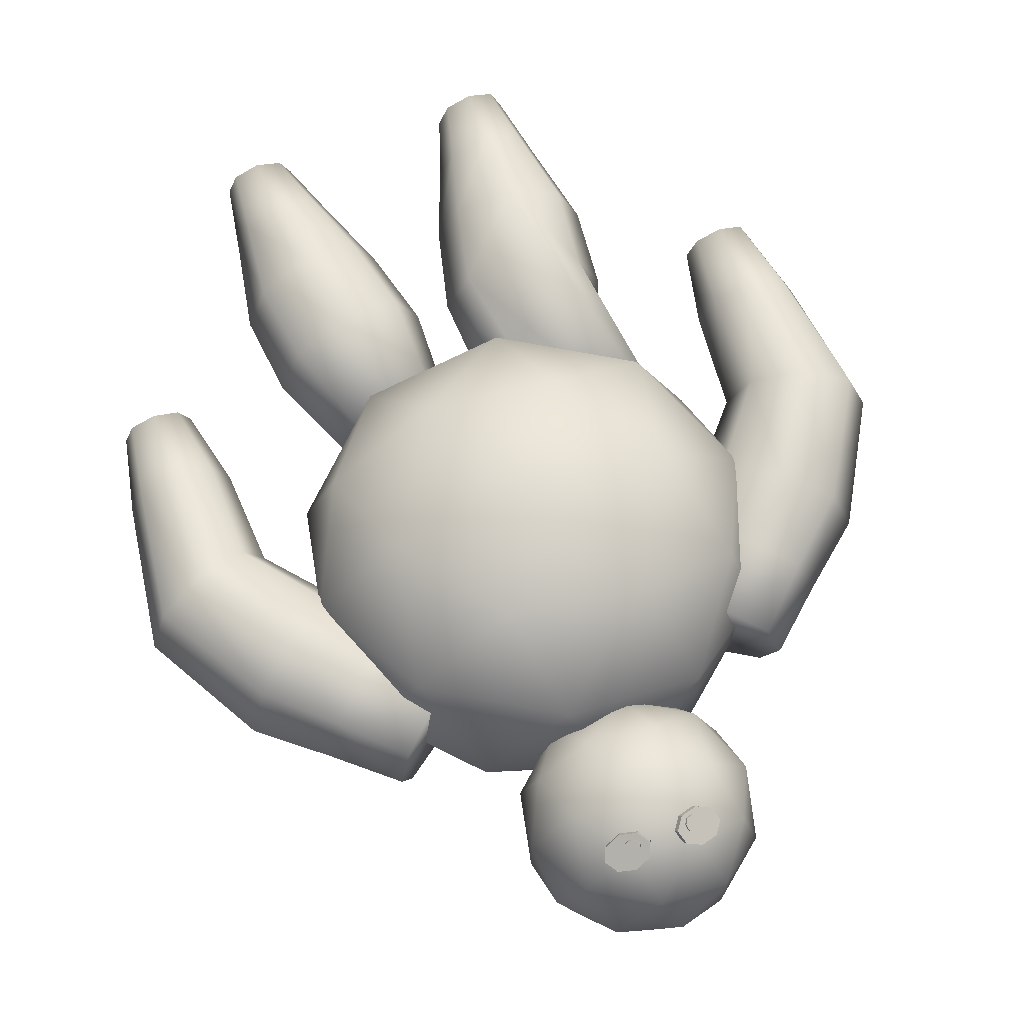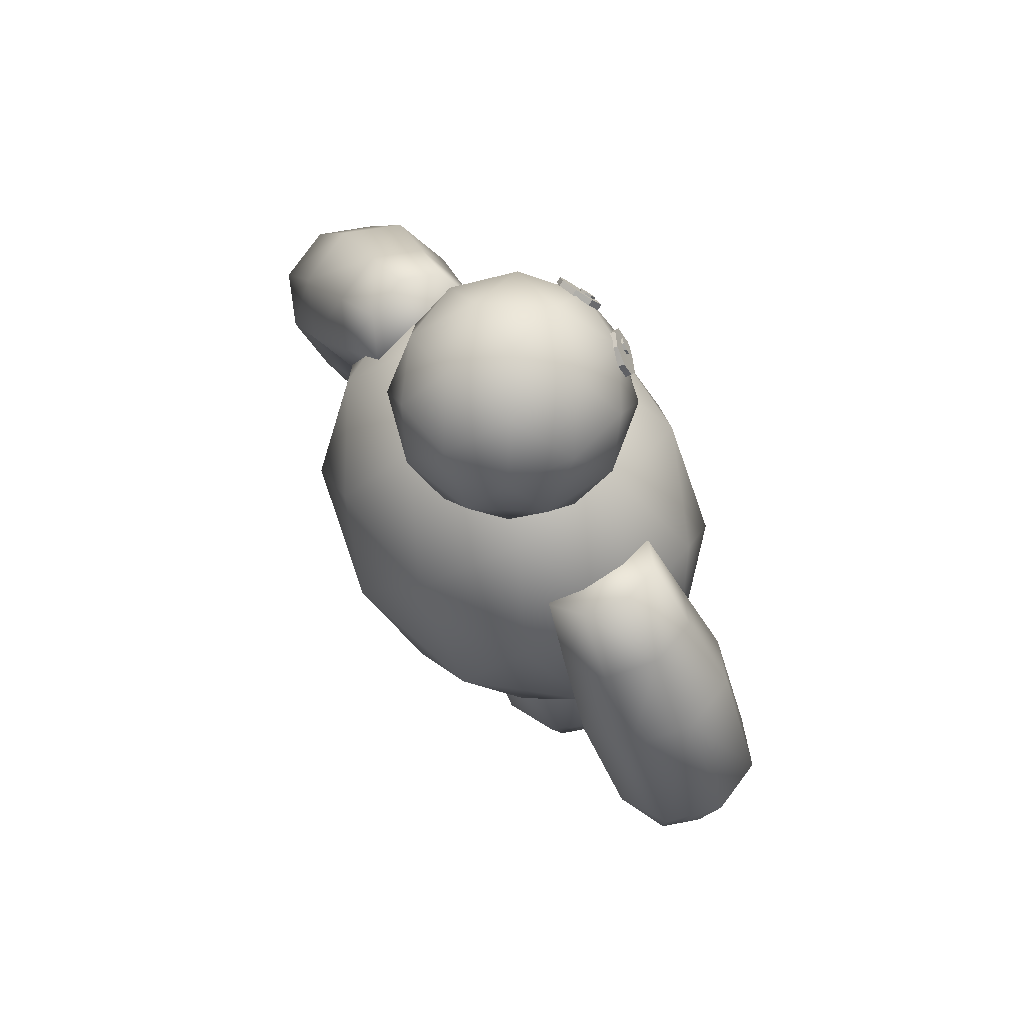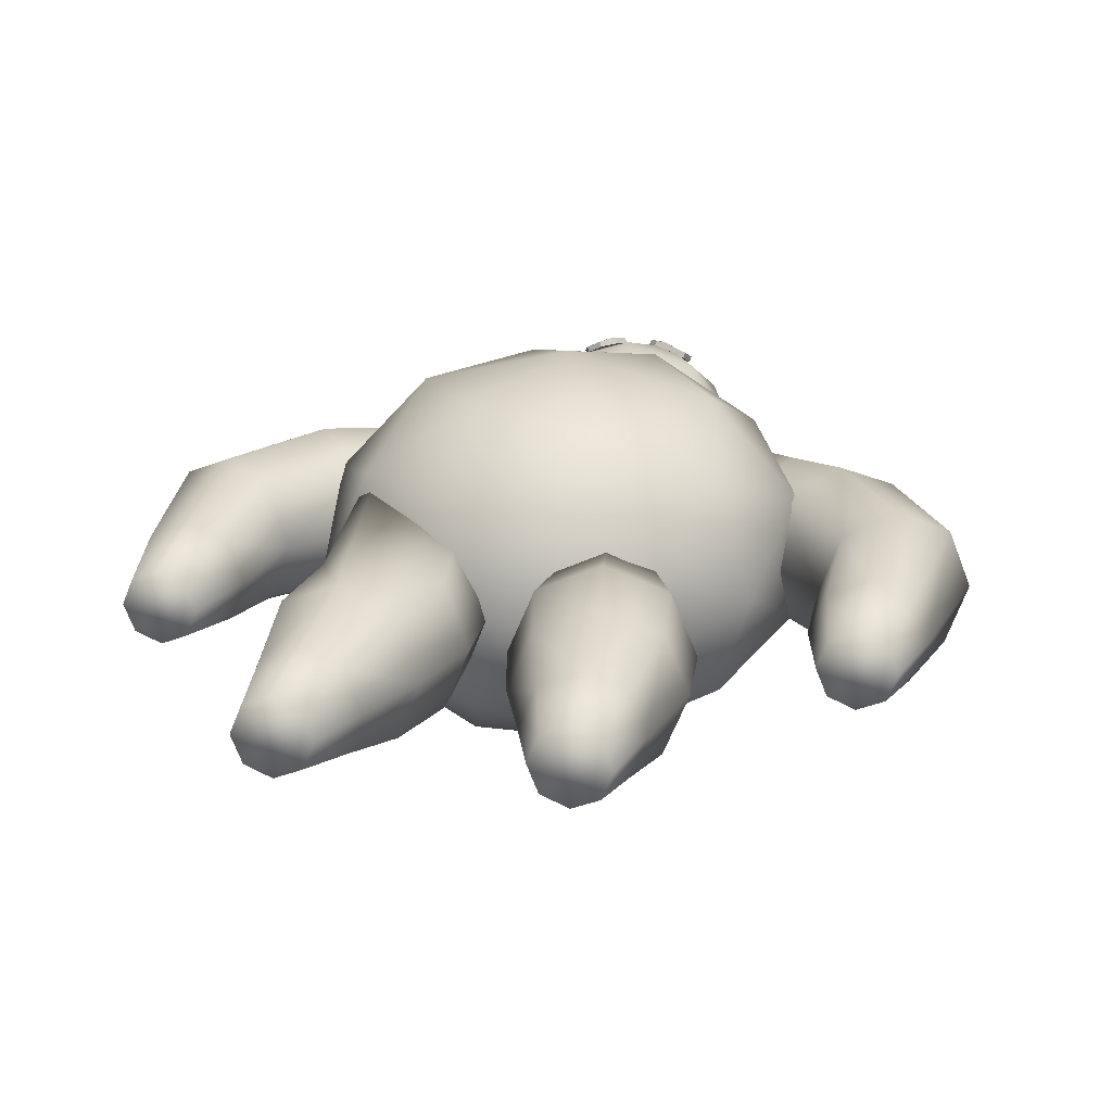
<metadata>
{"format":"obj","ext":"obj","renderer":"f3d","projection":"perspective","resolution":1024,"background":"white","views":[{"elev":68.2,"azim":159.2,"up":"+Z"},{"elev":71.6,"azim":-123.5,"up":"+Y"},{"elev":20.2,"azim":13.2,"up":"+Z"}]}
</metadata>
<code>
o Cube
v -1.376 -1.051 0.8
v -0.3249 -1.701 0.8
v -1.902 -0 0.4944
v -1.376 -1.051 -0.8
v -1.701 1.051 0
v -1.176 -0 -1.294
v 1.376 1.051 -0.8
v 1.051 1.701 0
v -0.8506 1.701 -0.4944
v -0.8506 1.701 0.4944
v 0.3249 1.701 -0.8
v 0.3249 1.701 0.8
v -0.5257 1.051 -1.294
v 1.176 -0 -1.294
v 1.376 1.051 0.8
v 0 -0 -1.6
v -0.5257 1.051 1.294
v -1.902 -0 -0.4944
v -1.176 -0 1.294
v 1.902 -0 0.4944
v 0 -0 1.6
v 1.902 -0 -0.4944
v 1.176 -0 1.294
v 0.5257 -1.051 -1.294
v -0.3249 -1.701 -0.8
v 0.5257 -1.051 1.294
v 0.8506 -1.701 -0.4944
v 1.701 -1.051 0
v -1.051 -1.701 0
v 0.8506 -1.701 0.4944
v 0 2 0
v 1.789 0.8944 0
v 0.5528 0.8944 -1.361
v -1.447 0.8944 -0.8412
v -1.447 0.8944 0.8412
v 0.5528 0.8944 1.361
v 1.447 -0.8944 -0.8412
v -0.5528 -0.8944 -1.361
v -1.789 -0.8944 0
v -0.5528 -0.8944 1.361
v 1.447 -0.8944 0.8412
v 0 -2 0
v 0 1.5 0
v 0.7236 2.053 0.5257
v -0.2764 2.053 0.8506
v -0.8944 2.053 0
v -0.2764 2.053 -0.8506
v 0.7236 2.053 -0.5257
v 0.2764 2.947 0.8506
v -0.7236 2.947 0.5257
v -0.7236 2.947 -0.5257
v 0.2764 2.947 -0.8506
v 0.8944 2.947 0
v 0 3.5 0
v -0.1625 1.649 0.5
v 0.4253 1.649 0.309
v 0.2629 1.974 0.809
v 0.8506 1.974 0
v 0.4253 1.649 -0.309
v -0.5257 1.649 0
v -0.6882 1.974 0.5
v -0.1625 1.649 -0.5
v -0.6882 1.974 -0.5
v 0.2629 1.974 -0.809
v 0.9511 2.5 0.309
v 0.9511 2.5 -0.309
v 0 2.5 1
v 0.5878 2.5 0.809
v -0.9511 2.5 0.309
v -0.5878 2.5 0.809
v -0.5878 2.5 -0.809
v -0.9511 2.5 -0.309
v 0.5878 2.5 -0.809
v 0 2.5 -1
v 0.6882 3.026 0.5
v -0.2629 3.026 0.809
v -0.8506 3.026 0
v -0.2629 3.026 -0.809
v 0.6882 3.026 -0.5
v 0.1625 3.351 0.5
v 0.5257 3.351 0
v -0.4253 3.351 0.309
v -0.4253 3.351 -0.309
v 0.1625 3.351 -0.5
v -2.327 -0.6707 0.4596
v -2.37 -1.568 0.3182
v -1.303 1.263 0.5
v -2.688 -2.233 0.3
v -1.033 1.035 0.3536
v -2.476 -2.233 0.2121
v -0.9204 0.9413 -0
v -2.388 -2.233 -0
v -1.033 1.035 -0.3536
v -2.476 -2.233 -0.2121
v -1.303 1.263 -0.5
v -2.688 -2.233 -0.3
v -1.574 1.49 -0.3536
v -2.9 -2.233 -0.2121
v -1.686 1.584 -0
v -2.988 -2.233 -0
v -1.574 1.49 0.3536
v -2.9 -2.233 0.2121
v -1.771 0.01097 0.495
v -2.238 -1.568 -0
v -2.159 -0.7341 -0
v -1.609 -0.1124 -0
v -2.37 -1.568 -0.3182
v -2.327 -0.6707 -0.4596
v -1.771 0.01096 -0.495
v -3.006 -1.568 -0.3182
v -3.134 -0.3619 -0.4596
v -2.552 0.5997 -0.495
v -3.006 -1.568 0.3182
v -3.134 -0.3619 0.4596
v -2.552 0.5997 0.495
v -2.688 -1.568 -0.45
v -2.73 -0.5168 -0.65
v -2.161 0.3067 -0.7
v -3.138 -1.568 -0
v -3.301 -0.2975 -0
v -2.714 0.7203 -0
v -2.161 0.3067 0.7
v -2.73 -0.5168 0.65
v -2.688 -1.568 0.45
v 2.676 -1.619 -0.45
v 2.754 -0.5708 -0.65
v 2.212 0.2503 -0.7
v 2.762 0.6651 -0
v 3.325 -0.3525 -0
v 3.126 -1.619 -1e-06
v 2.212 0.2503 0.7
v 2.754 -0.5708 0.65
v 2.676 -1.619 0.45
v 2.6 0.5438 -0.495
v 3.158 -0.4165 -0.4596
v 2.995 -1.619 -0.3182
v 2.6 0.5438 0.495
v 3.158 -0.4165 0.4596
v 2.995 -1.619 0.3182
v 1.823 -0.04402 0.495
v 2.351 -0.7249 0.4596
v 2.358 -1.619 0.3182
v 1.662 -0.1661 -0
v 2.183 -0.7887 -0
v 2.226 -1.619 -1e-06
v 1.823 -0.04401 -0.495
v 2.889 -2.284 -0.2121
v 1.631 1.433 -0.3536
v 2.976 -2.284 -1e-06
v 1.743 1.527 0
v 2.889 -2.284 0.2121
v 1.631 1.433 0.3536
v 2.676 -2.284 0.3
v 1.36 1.206 0.5
v 2.464 -2.284 0.2121
v 1.089 0.9786 0.3536
v 2.376 -2.284 -1e-06
v 0.9768 0.8845 0
v 2.464 -2.284 -0.2121
v 1.089 0.9786 -0.3536
v 2.676 -2.284 -0.3
v 1.36 1.206 -0.5
v 2.358 -1.619 -0.3182
v 2.351 -0.7249 -0.4596
v -0.5132 -3.174 0.4596
v -0.6923 -3.819 0.3182
v -1.014 0.4998 0.5
v -1.05 -4.355 0.3
v -0.8244 0.2869 0.3536
v -0.8378 -4.355 0.2121
v -0.1963 -1.609 0
v -0.7499 -4.355 0
v -0.3405 -1.584 -0.3536
v -0.8378 -4.355 -0.2121
v -0.6887 -1.523 -0.5
v -1.05 -4.355 -0.3
v -1.037 -1.461 -0.3536
v -1.262 -4.355 -0.2121
v -1.181 -1.436 0
v -1.35 -4.355 -0
v -1.037 -1.461 0.3536
v -1.262 -4.355 0.2121
v -0.355 -2.481 0.495
v -0.561 -3.831 0
v -0.3257 -3.207 0
v -0.1531 -2.516 0
v -0.6923 -3.819 -0.3182
v -0.5132 -3.174 -0.4596
v -0.355 -2.481 -0.495
v -1.326 -3.764 -0.3182
v -1.418 -3.014 -0.4596
v -1.33 -2.309 -0.495
v -1.326 -3.764 0.3182
v -1.418 -3.014 0.4596
v -1.33 -2.309 0.495
v -1.009 -3.791 -0.45
v -0.9658 -3.094 -0.65
v -0.8424 -2.395 -0.7
v -1.458 -3.752 -0
v -1.606 -2.981 -0
v -1.532 -2.273 -0
v -1.528 0.005973 0.7
v -0.9658 -3.094 0.65
v -1.009 -3.791 0.45
v 0.4907 -3.174 -0.4596
v 0.6699 -3.819 -0.3182
v 0.6662 -1.523 -0.5
v 1.027 -4.355 -0.3
v 0.318 -1.584 -0.3536
v 0.8153 -4.355 -0.2121
v 0.1738 -1.609 -0
v 0.7274 -4.355 0
v 0.318 -1.584 0.3536
v 0.8153 -4.355 0.2121
v 0.6662 -1.523 0.5
v 1.027 -4.355 0.3
v 1.014 -1.461 0.3536
v 1.24 -4.355 0.2121
v 1.159 -1.436 0
v 1.327 -4.355 0
v 1.014 -1.461 -0.3536
v 1.24 -4.355 -0.2121
v 0.3325 -2.481 -0.495
v 0.5386 -3.831 0
v 0.3032 -3.207 0
v 0.1306 -2.516 -0
v 0.6699 -3.819 0.3182
v 0.4907 -3.174 0.4596
v 0.3325 -2.481 0.495
v 1.304 -3.764 0.3182
v 1.396 -3.014 0.4596
v 1.307 -2.309 0.495
v 1.304 -3.764 -0.3182
v 1.396 -3.014 -0.4596
v 1.307 -2.309 -0.495
v 0.9869 -3.791 0.45
v 0.9434 -3.094 0.65
v 0.82 -2.395 0.7
v 1.435 -3.752 0
v 1.583 -2.981 0
v 1.509 -2.273 0
v 0.82 -2.395 -0.7
v 0.9434 -3.094 -0.65
v 0.9869 -3.791 -0.45
v -0.2465 2.961 0.834
v -0.2573 2.976 0.8638
v -0.2029 2.942 0.859
v -0.2138 2.957 0.8889
v -0.1908 2.897 0.8857
v -0.2017 2.912 0.9155
v -0.2172 2.852 0.8984
v -0.2281 2.867 0.9282
v -0.2667 2.834 0.8896
v -0.2775 2.849 0.9194
v -0.3102 2.852 0.8645
v -0.3211 2.867 0.8943
v -0.3224 2.897 0.8378
v -0.3332 2.912 0.8676
v -0.4246 3.038 0.7513
v -0.4091 3.017 0.7087
v -0.4957 2.937 0.7754
v -0.4802 2.916 0.7328
v -0.4567 2.837 0.8395
v -0.4412 2.816 0.797
v -0.3305 2.795 0.9062
v -0.315 2.774 0.8636
v -0.1909 2.837 0.9363
v -0.1754 2.816 0.8937
v -0.1198 2.937 0.9122
v -0.1043 2.916 0.8696
v -0.1588 3.038 0.848
v -0.1433 3.017 0.8054
v -0.285 3.08 0.7813
v -0.2695 3.059 0.7388
v -0.3068 2.957 0.855
v -0.2959 2.942 0.8252
v 0.4412 2.816 0.797
v 0.4567 2.837 0.8395
v 0.3076 2.869 0.8573
v 0.3185 2.884 0.8871
v 0.315 2.774 0.8636
v 0.3305 2.795 0.9062
v 0.1754 2.816 0.8937
v 0.1909 2.837 0.9363
v 0.1043 2.916 0.8696
v 0.1198 2.937 0.9122
v 0.1433 3.017 0.8054
v 0.1588 3.038 0.848
v 0.2695 3.059 0.7388
v 0.285 3.08 0.7813
v 0.4091 3.017 0.7087
v 0.4246 3.038 0.7513
v 0.4802 2.916 0.7328
v 0.4957 2.937 0.7754
v 0.3306 2.928 0.8605
v 0.3197 2.914 0.8307
v 0.3042 2.973 0.8478
v 0.2933 2.959 0.818
v 0.2547 2.992 0.8566
v 0.2438 2.977 0.8268
v 0.2111 2.973 0.8817
v 0.2003 2.959 0.8519
v 0.199 2.928 0.9083
v 0.1882 2.914 0.8785
v 0.2255 2.884 0.921
v 0.2146 2.869 0.8912
v 0.2749 2.865 0.9122
v 0.2641 2.85 0.8824
v 1.441 0.4486 -0.4243
v 1.307 0.3357 0
v 1.441 0.4486 0.4243
v 1.766 0.7214 -0.6
v 2.091 0.9941 0.4243
v 2.091 0.9941 -0.4243
v 1.766 0.7214 0.6
v 2.226 1.107 0
v -2.17 1.164 -0
v -2.035 1.051 0.4243
v -1.385 0.5055 0.4243
v -1.385 0.5055 -0.4243
v -1.71 0.7782 -0.6
v -1.71 0.7782 0.6
v -1.25 0.3925 -0
v -2.035 1.051 -0.4243
g Cube_Cube_Torso
f 22 14 7
f 13 34 9
f 14 33 7
f 20 32 15
f 18 5 34
f 30 42 27
f 29 2 1
f 18 3 5
f 33 13 11
f 14 16 33
f 15 32 8
f 37 14 22
f 16 6 13
f 27 25 24
f 41 20 23
f 8 11 31
f 6 34 13
f 40 26 21
f 20 28 22
f 6 4 18
f 42 2 29
f 1 40 19
f 42 29 25
f 21 23 36
f 2 40 1
f 26 41 23
f 29 1 39
f 42 30 2
f 39 1 3
f 9 10 31
f 23 20 15
f 8 7 11
f 5 35 10
f 11 13 9
f 17 36 12
f 42 25 27
f 40 21 19
f 2 30 26
f 23 15 36
f 25 4 38
f 21 26 23
f 38 4 6
f 36 15 12
f 21 36 17
f 2 26 40
f 25 38 24
f 3 1 19
f 39 3 18
f 32 7 8
f 12 8 31
f 11 9 31
f 19 17 35
f 6 18 34
f 4 39 18
f 35 17 10
f 20 22 32
f 25 29 4
f 10 12 31
f 30 41 26
f 22 7 32
f 9 5 10
f 28 27 37
f 3 35 5
f 28 30 27
f 29 39 4
f 7 33 11
f 34 5 9
f 28 37 22
f 12 15 8
f 38 6 16
f 24 38 16
f 27 24 37
f 37 24 14
f 10 17 12
f 16 13 33
f 41 28 20
f 14 24 16
f 19 21 17
f 41 30 28
f 3 19 35
g Cube_Cube_Arms
f 153 139 133
f 103 105 106
f 108 116 117
f 319 106 323
f 98 119 110
f 141 131 140
f 157 159 151
f 117 112 118
f 322 103 319
f 132 137 131
f 92 107 104
f 125 164 126
f 115 123 122
f 138 128 137
f 309 143 310
f 136 126 135
f 161 163 125
f 144 142 141
f 144 140 143
f 146 144 143
f 163 144 164
f 142 153 133
f 145 155 142
f 127 164 146
f 132 139 138
f 318 122 322
f 109 321 320
f 112 317 324
f 314 127 312
f 124 85 123
f 140 315 311
f 113 123 114
f 96 110 116
f 312 146 309
f 86 105 85
f 143 311 310
f 122 85 103
f 108 118 109
f 92 90 98
f 147 125 136
f 106 320 323
f 102 124 113
f 151 130 139
f 118 324 321
f 131 313 315
f 111 121 112
f 121 114 115
f 128 135 134
f 317 115 318
f 130 135 129
f 111 119 120
f 124 90 86
f 160 156 152
f 119 114 120
f 95 97 89
f 134 126 127
f 105 107 108
f 105 109 106
f 316 134 314
f 86 92 104
f 159 145 163
f 141 133 132
f 107 96 116
f 138 130 129
f 137 316 313
f 117 110 111
f 130 147 136
f 119 102 113
f 313 150 152
f 316 148 150
f 154 313 152
f 310 156 158
f 162 309 160
f 156 315 154
f 148 312 162
f 160 310 158
f 317 101 99
f 321 97 95
f 91 320 93
f 97 317 99
f 93 321 95
f 318 87 101
f 322 89 87
f 319 91 89
f 153 151 139
f 103 85 105
f 108 107 116
f 319 103 106
f 98 100 119
f 141 132 131
f 159 161 147
f 147 149 159
f 149 151 159
f 151 153 155
f 155 157 151
f 117 111 112
f 322 122 103
f 132 138 137
f 92 94 107
f 125 163 164
f 115 114 123
f 138 129 128
f 309 146 143
f 136 125 126
f 161 159 163
f 144 145 142
f 144 141 140
f 146 164 144
f 163 145 144
f 142 155 153
f 145 157 155
f 127 126 164
f 132 133 139
f 318 115 122
f 109 118 321
f 112 121 317
f 314 134 127
f 124 86 85
f 140 131 315
f 113 124 123
f 96 98 110
f 312 127 146
f 86 104 105
f 143 140 311
f 122 123 85
f 108 117 118
f 90 88 98
f 88 102 98
f 102 100 98
f 98 96 94
f 94 92 98
f 147 161 125
f 106 109 320
f 102 88 124
f 151 149 130
f 118 112 324
f 131 137 313
f 111 120 121
f 121 120 114
f 128 129 135
f 317 121 115
f 130 136 135
f 111 110 119
f 124 88 90
f 152 150 148
f 148 162 160
f 160 158 156
f 156 154 152
f 152 148 160
f 119 113 114
f 97 99 101
f 101 87 97
f 87 89 97
f 89 91 93
f 93 95 89
f 134 135 126
f 105 104 107
f 105 108 109
f 316 128 134
f 86 90 92
f 159 157 145
f 141 142 133
f 107 94 96
f 138 139 130
f 137 128 316
f 117 116 110
f 130 149 147
f 119 100 102
f 313 316 150
f 316 314 148
f 154 315 313
f 310 311 156
f 162 312 309
f 156 311 315
f 148 314 312
f 160 309 310
f 317 318 101
f 321 324 97
f 91 323 320
f 97 324 317
f 93 320 321
f 318 322 87
f 322 319 89
f 319 323 91
g Cube_Cube_Legs
f 165 186 183
f 188 196 197
f 183 171 169
f 178 199 190
f 197 192 198
f 202 169 167
f 172 187 184
f 195 203 202
f 181 202 167
f 189 175 173
f 192 179 177
f 204 165 203
f 193 203 194
f 176 190 196
f 166 185 165
f 203 183 202
f 188 198 189
f 172 170 178
f 186 173 171
f 193 168 204
f 198 177 175
f 191 201 192
f 200 195 201
f 179 195 181
f 191 199 200
f 204 170 166
f 199 194 200
f 177 181 171
f 185 187 188
f 185 189 186
f 166 172 184
f 174 196 187
f 197 190 191
f 199 182 193
f 205 226 223
f 228 236 237
f 223 211 209
f 218 239 230
f 238 231 232
f 207 223 209
f 212 227 224
f 234 242 235
f 235 207 221
f 229 215 213
f 232 219 217
f 244 205 243
f 233 243 234
f 216 230 236
f 206 225 205
f 243 223 242
f 229 237 238
f 210 222 218
f 226 213 211
f 233 208 244
f 238 217 215
f 231 241 232
f 241 234 235
f 219 235 221
f 231 239 240
f 244 210 206
f 239 234 240
f 209 213 217
f 225 227 228
f 225 229 226
f 206 212 224
f 214 236 227
f 237 230 231
f 239 222 233
f 165 185 186
f 188 187 196
f 183 186 171
f 178 180 199
f 197 191 192
f 202 183 169
f 172 174 187
f 195 194 203
f 181 195 202
f 189 198 175
f 192 201 179
f 204 166 165
f 193 204 203
f 176 178 190
f 166 184 185
f 203 165 183
f 188 197 198
f 170 168 178
f 168 182 178
f 182 180 178
f 178 176 174
f 174 172 178
f 186 189 173
f 193 182 168
f 198 192 177
f 191 200 201
f 200 194 195
f 179 201 195
f 191 190 199
f 204 168 170
f 199 193 194
f 177 179 181
f 181 167 169
f 169 171 181
f 171 173 175
f 177 171 175
f 185 184 187
f 185 188 189
f 166 170 172
f 174 176 196
f 197 196 190
f 199 180 182
f 205 225 226
f 228 227 236
f 223 226 211
f 218 220 239
f 238 237 231
f 207 242 223
f 212 214 227
f 234 243 242
f 235 242 207
f 229 238 215
f 232 241 219
f 244 206 205
f 233 244 243
f 216 218 230
f 206 224 225
f 243 205 223
f 229 228 237
f 210 208 222
f 222 220 218
f 218 216 214
f 214 212 218
f 212 210 218
f 226 229 213
f 233 222 208
f 238 232 217
f 231 240 241
f 241 240 234
f 219 241 235
f 231 230 239
f 244 208 210
f 239 233 234
f 217 219 221
f 221 207 209
f 209 211 213
f 213 215 217
f 217 221 209
f 225 224 227
f 225 228 229
f 206 210 212
f 214 216 236
f 237 236 230
f 239 220 222
g Cube_Cube_Head
f 43 56 55
f 44 56 58
f 43 55 60
f 43 60 62
f 43 62 59
f 44 58 65
f 45 57 67
f 46 61 69
f 47 63 71
f 48 64 73
f 44 65 68
f 45 67 70
f 46 69 72
f 47 71 74
f 48 73 66
f 49 75 80
f 50 76 82
f 51 77 83
f 52 78 84
f 53 79 81
f 81 84 54
f 81 79 84
f 79 52 84
f 84 83 54
f 84 78 83
f 78 51 83
f 83 82 54
f 83 77 82
f 77 50 82
f 82 80 54
f 82 76 80
f 76 49 80
f 80 81 54
f 80 75 81
f 75 53 81
f 66 79 53
f 66 73 79
f 73 52 79
f 74 78 52
f 74 71 78
f 71 51 78
f 72 77 51
f 72 69 77
f 69 50 77
f 70 76 50
f 70 67 76
f 67 49 76
f 68 75 49
f 68 65 75
f 65 53 75
f 73 74 52
f 73 64 74
f 64 47 74
f 71 72 51
f 71 63 72
f 63 46 72
f 69 70 50
f 69 61 70
f 61 45 70
f 67 68 49
f 67 57 68
f 57 44 68
f 65 66 53
f 65 58 66
f 58 48 66
f 59 64 48
f 59 62 64
f 62 47 64
f 62 63 47
f 62 60 63
f 60 46 63
f 60 61 46
f 60 55 61
f 55 45 61
f 58 59 48
f 58 56 59
f 56 43 59
f 55 57 45
f 55 56 57
f 56 44 57
g Cube_Cube_Eye
f 273 259 263
f 265 264 266
f 267 266 268
f 263 262 264
f 270 267 268
f 272 269 270
f 274 271 272
f 261 260 262
f 259 274 260
f 268 266 272
f 283 286 285
f 278 281 277
f 287 289 283
f 282 283 281
f 286 287 285
f 291 294 293
f 289 292 291
f 293 278 277
f 282 278 292
f 287 290 289
f 261 263 259
f 263 265 273
f 265 267 273
f 267 269 271
f 273 267 271
f 265 263 264
f 267 265 266
f 263 261 262
f 270 269 267
f 272 271 269
f 274 273 271
f 261 259 260
f 259 273 274
f 264 262 260
f 260 274 264
f 274 272 266
f 264 274 266
f 272 270 268
f 283 284 286
f 278 282 281
f 291 293 277
f 277 281 291
f 281 283 289
f 291 281 289
f 283 285 287
f 282 284 283
f 286 288 287
f 291 292 294
f 289 290 292
f 293 294 278
f 294 292 278
f 292 290 282
f 290 288 282
f 288 286 284
f 282 288 284
f 287 288 290
g Cube_Cube_Pupil
f 275 245 276
f 251 254 253
f 255 276 247
f 254 255 253
f 256 257 255
f 254 250 246
f 248 249 247
f 246 247 245
f 249 252 251
f 258 276 257
f 295 279 296
f 297 296 298
f 301 300 302
f 279 307 308
f 303 302 304
f 305 304 306
f 299 303 307
f 307 306 308
f 300 297 298
f 302 300 298
f 275 246 245
f 251 252 254
f 255 257 276
f 276 245 247
f 247 249 255
f 249 251 255
f 251 253 255
f 254 256 255
f 256 258 257
f 258 256 254
f 254 252 250
f 250 248 246
f 246 275 258
f 258 254 246
f 248 250 249
f 246 248 247
f 249 250 252
f 258 275 276
f 295 280 279
f 297 295 296
f 301 299 300
f 279 280 307
f 303 301 302
f 305 303 304
f 295 297 299
f 299 301 303
f 303 305 307
f 307 280 295
f 295 299 307
f 307 305 306
f 300 299 297
f 298 296 279
f 279 308 298
f 308 306 298
f 306 304 298
f 304 302 298

</code>
